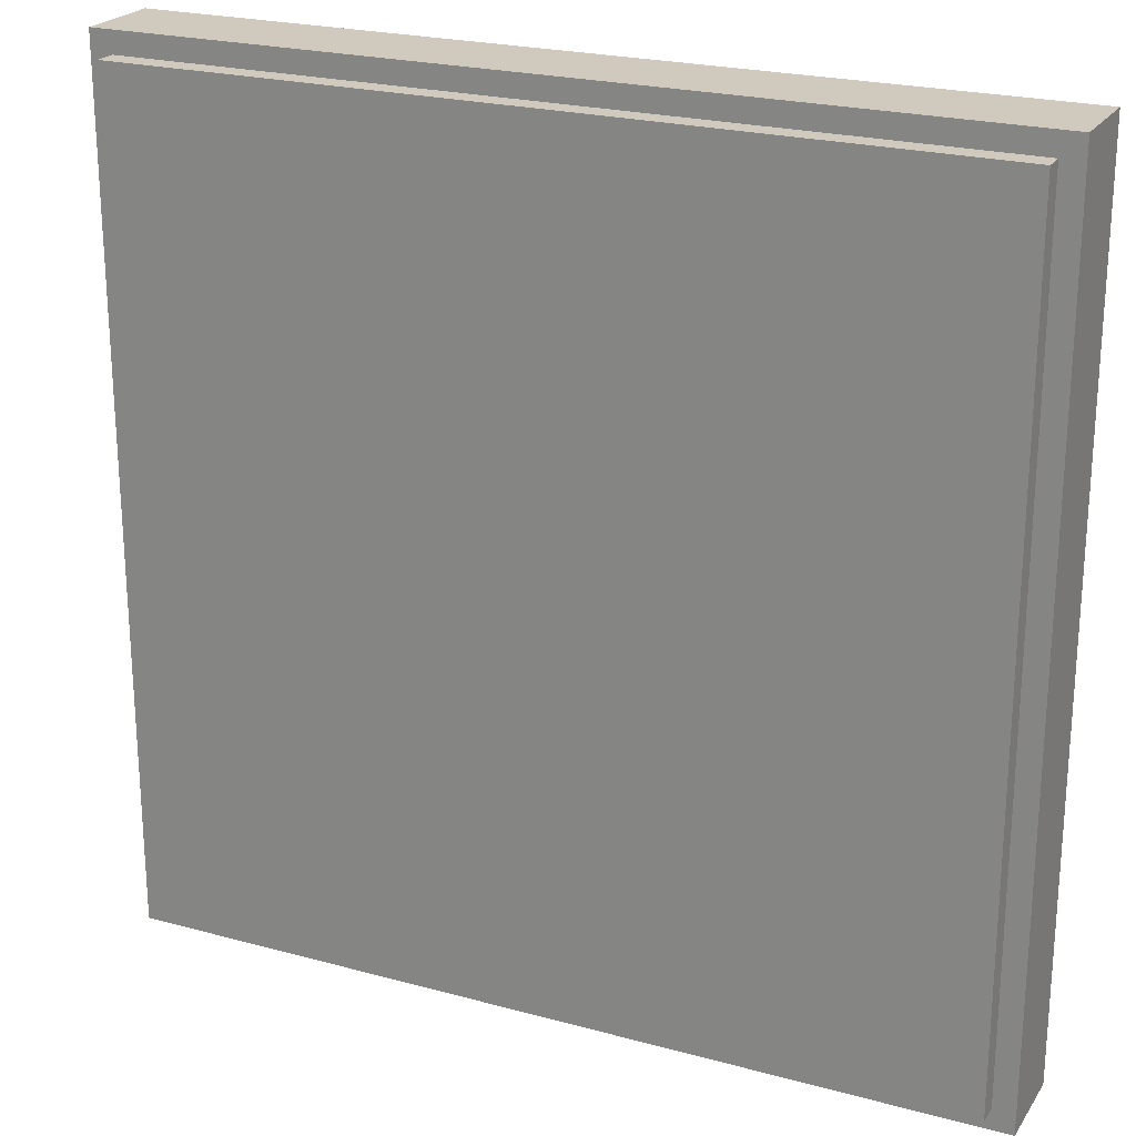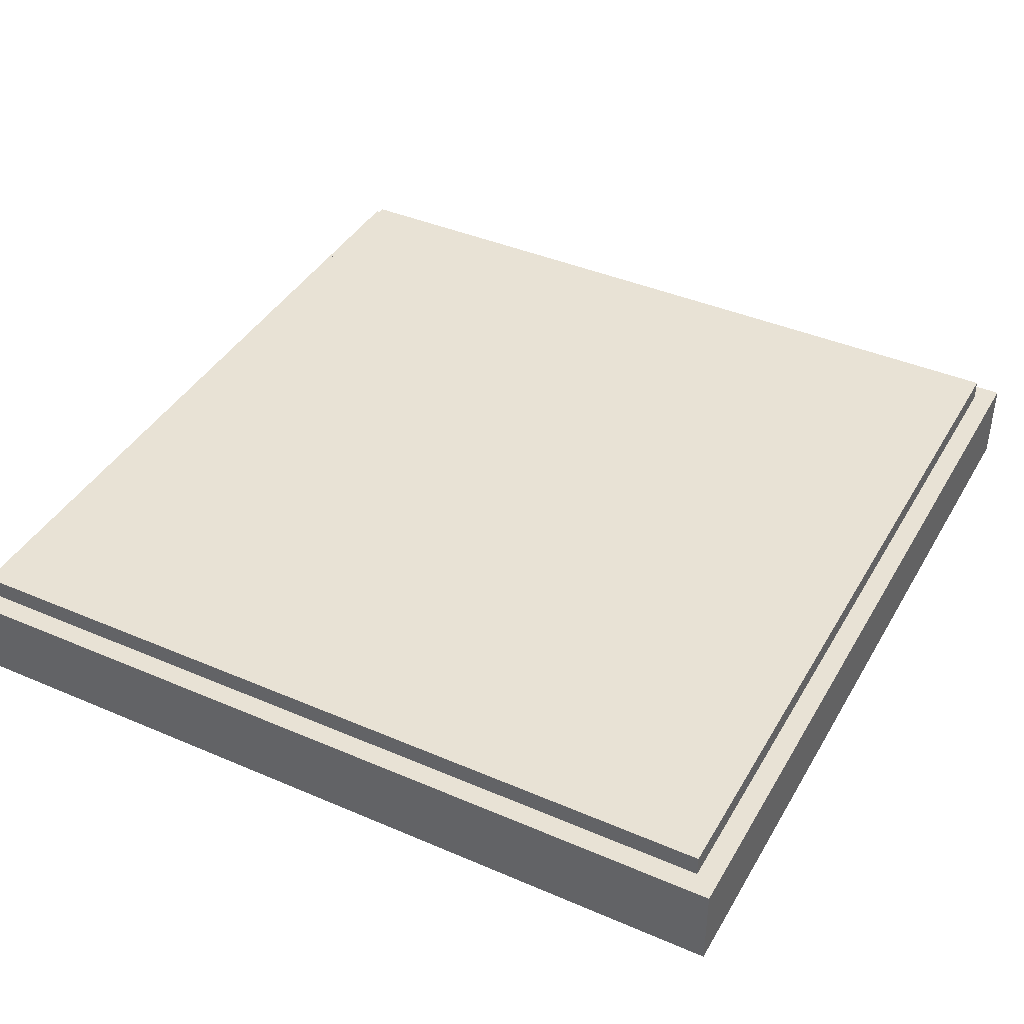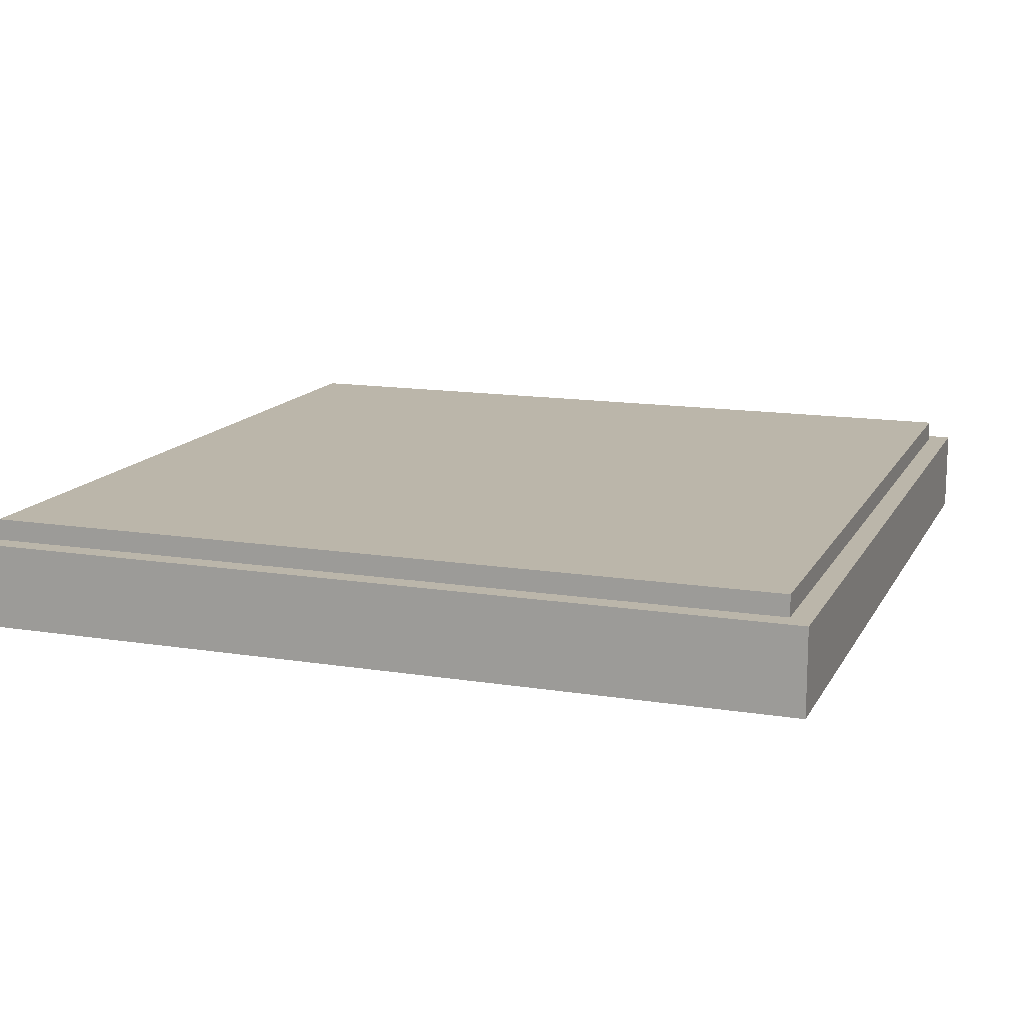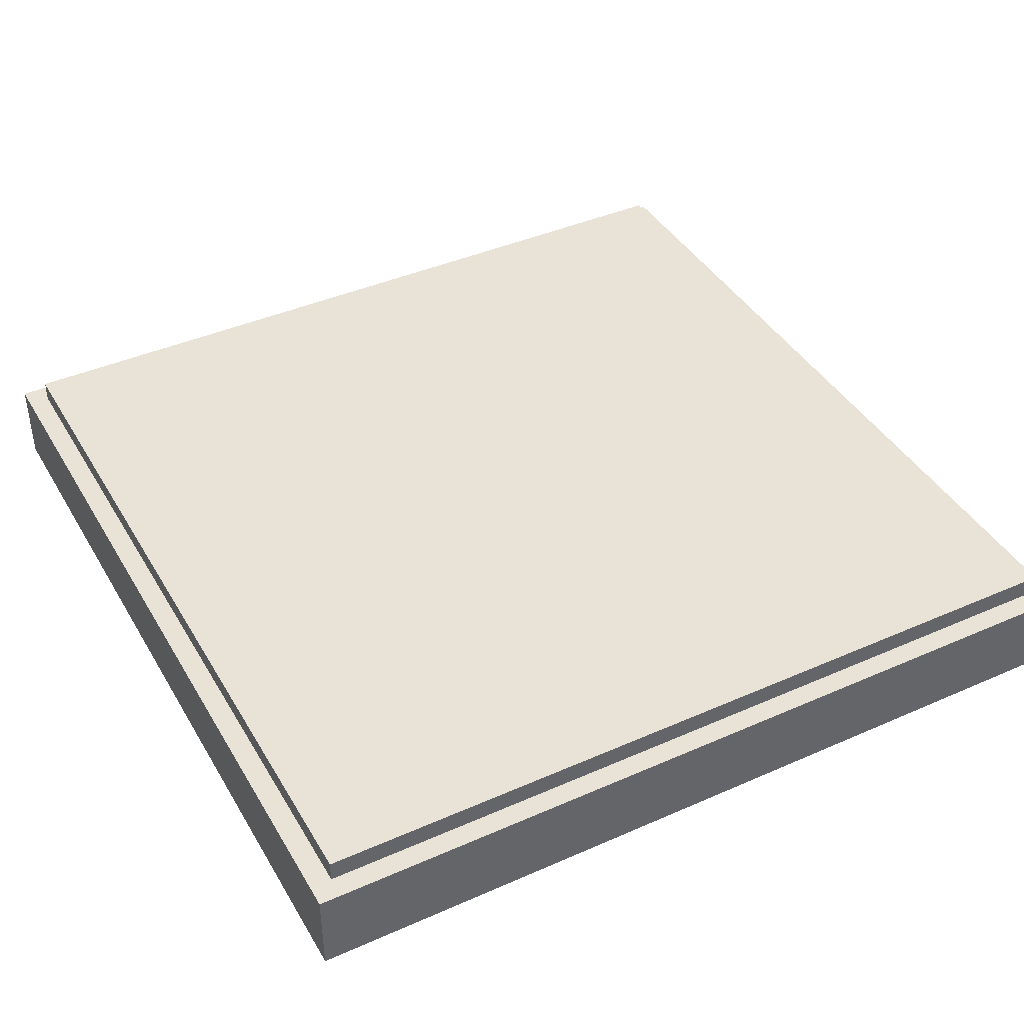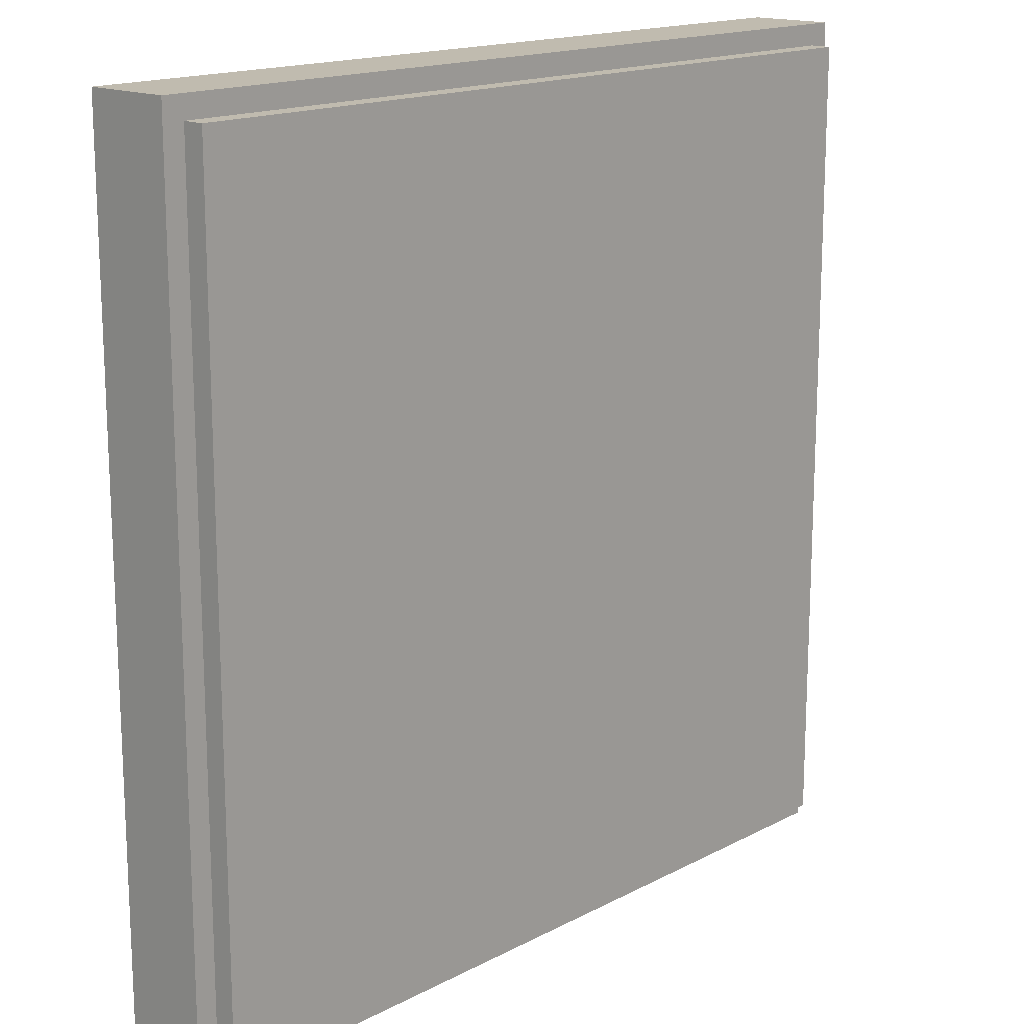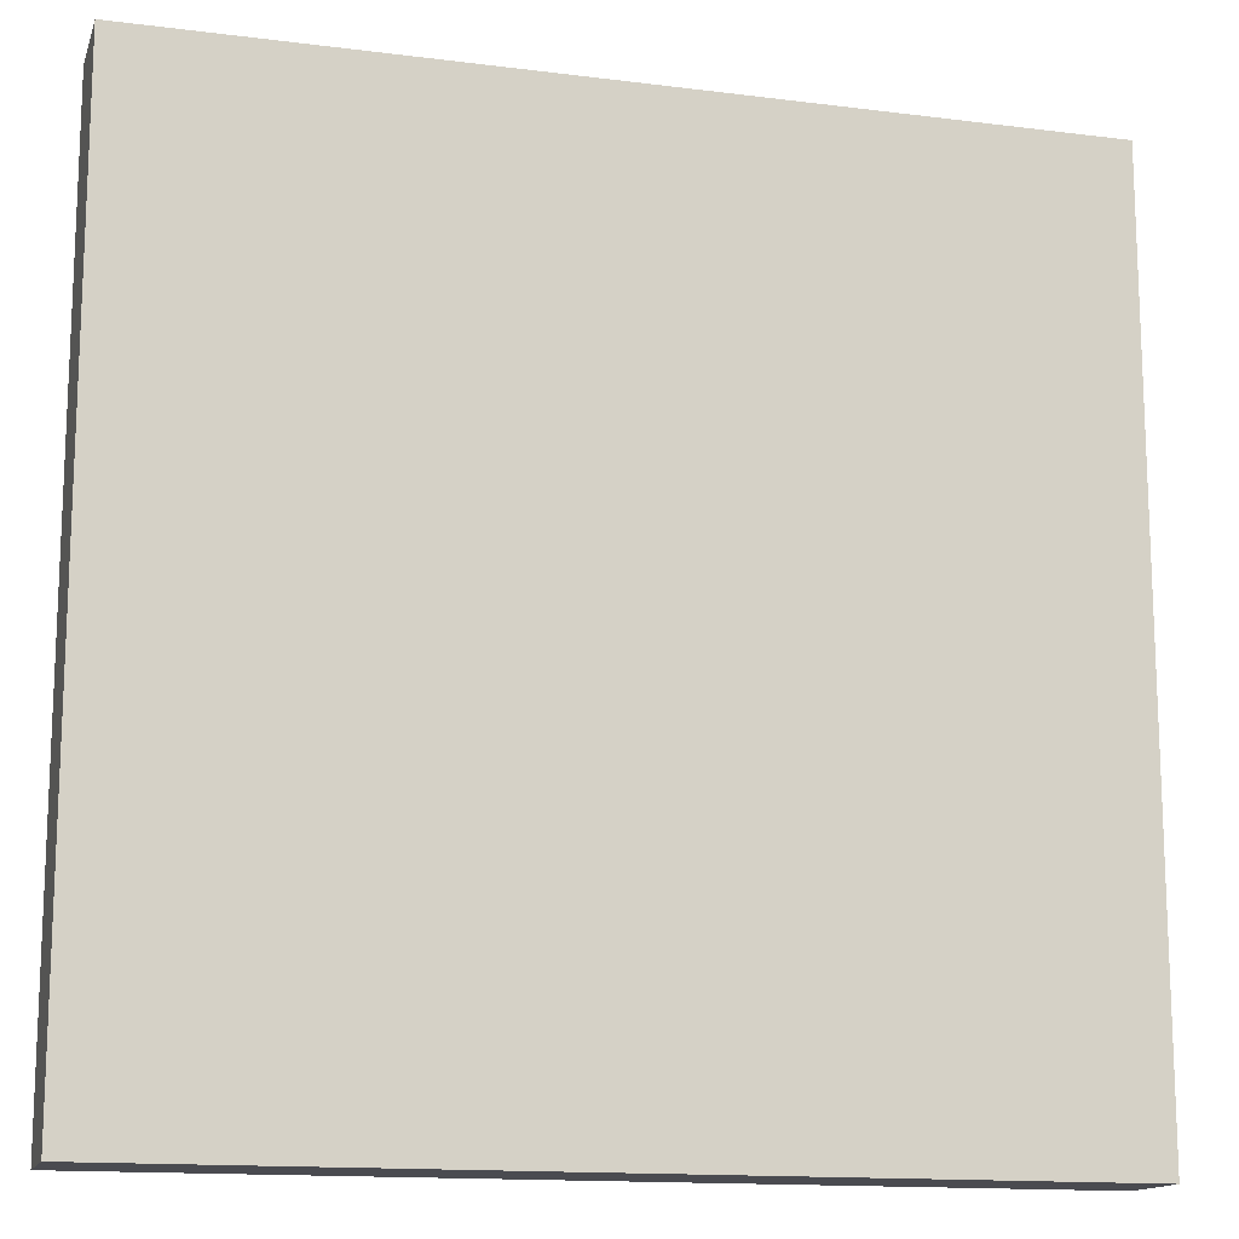
<metadata>
{"format":"obj","ext":"obj","renderer":"f3d","projection":"perspective","resolution":1024,"background":"white","views":[{"elev":22.9,"azim":-155.0,"up":"+Z"},{"elev":40.8,"azim":117.7,"up":"+Y"},{"elev":13.9,"azim":-70.4,"up":"+Y"},{"elev":41.4,"azim":61.9,"up":"+Y"},{"elev":16.1,"azim":132.9,"up":"+Z"},{"elev":-14.4,"azim":-15.5,"up":"+Z"}]}
</metadata>
<code>
o Tile_Lawns_2
v 10.1 0.1 5
v 10.1 0.1 1
v 10.1 0.5 5
v 10.1 0.5 1
v 10.2 0.5 4.9
v 10.2 0.5 1.1
v 10.2 0.6 4.9
v 10.2 0.6 1.1
v 14 0.5 4.9
v 14 0.5 1.1
v 14 0.6 4.9
v 14 0.6 1.1
v 14.1 0.1 5
v 14.1 0.1 1
v 14.1 0.5 5
v 14.1 0.5 1
v 10.1 0.1 5
v 10.1 0.5 5
v 14.1 0.1 5
v 14.1 0.5 5
v 10.2 0.5 4.9
v 10.2 0.6 4.9
v 14 0.5 4.9
v 14 0.6 4.9
v 10.2 0.5 1.1
v 10.2 0.6 1.1
v 14 0.5 1.1
v 14 0.6 1.1
v 10.1 0.1 1
v 10.1 0.5 1
v 14.1 0.1 1
v 14.1 0.5 1
v 10.1 0.1 5
v 14.1 0.1 5
v 10.2 0.1 4.9
v 14 0.1 4.9
v 10.2 0.1 1.1
v 14 0.1 1.1
v 10.1 0.1 1
v 14.1 0.1 1
v 10.1 0.5 5
v 14.1 0.5 5
v 10.2 0.5 4.9
v 14 0.5 4.9
v 10.2 0.5 1.1
v 14 0.5 1.1
v 10.1 0.5 1
v 14.1 0.5 1
v 10.2 0.6 4.9
v 14 0.6 4.9
v 10.2 0.6 1.1
v 14 0.6 1.1
f 3 2 1
f 4 2 3
f 7 6 5
f 8 6 7
f 9 10 11
f 11 10 12
f 13 14 15
f 15 14 16
f 19 18 17
f 20 18 19
f 23 22 21
f 24 22 23
f 25 26 27
f 27 26 28
f 29 30 31
f 31 30 32
f 35 34 33
f 36 34 35
f 37 35 33
f 37 36 35
f 38 34 36
f 38 36 37
f 39 37 33
f 39 38 37
f 40 34 38
f 40 38 39
f 41 42 43
f 43 42 44
f 41 43 45
f 44 42 46
f 41 45 47
f 45 46 47
f 46 42 48
f 47 46 48
f 49 50 51
f 51 50 52

</code>
